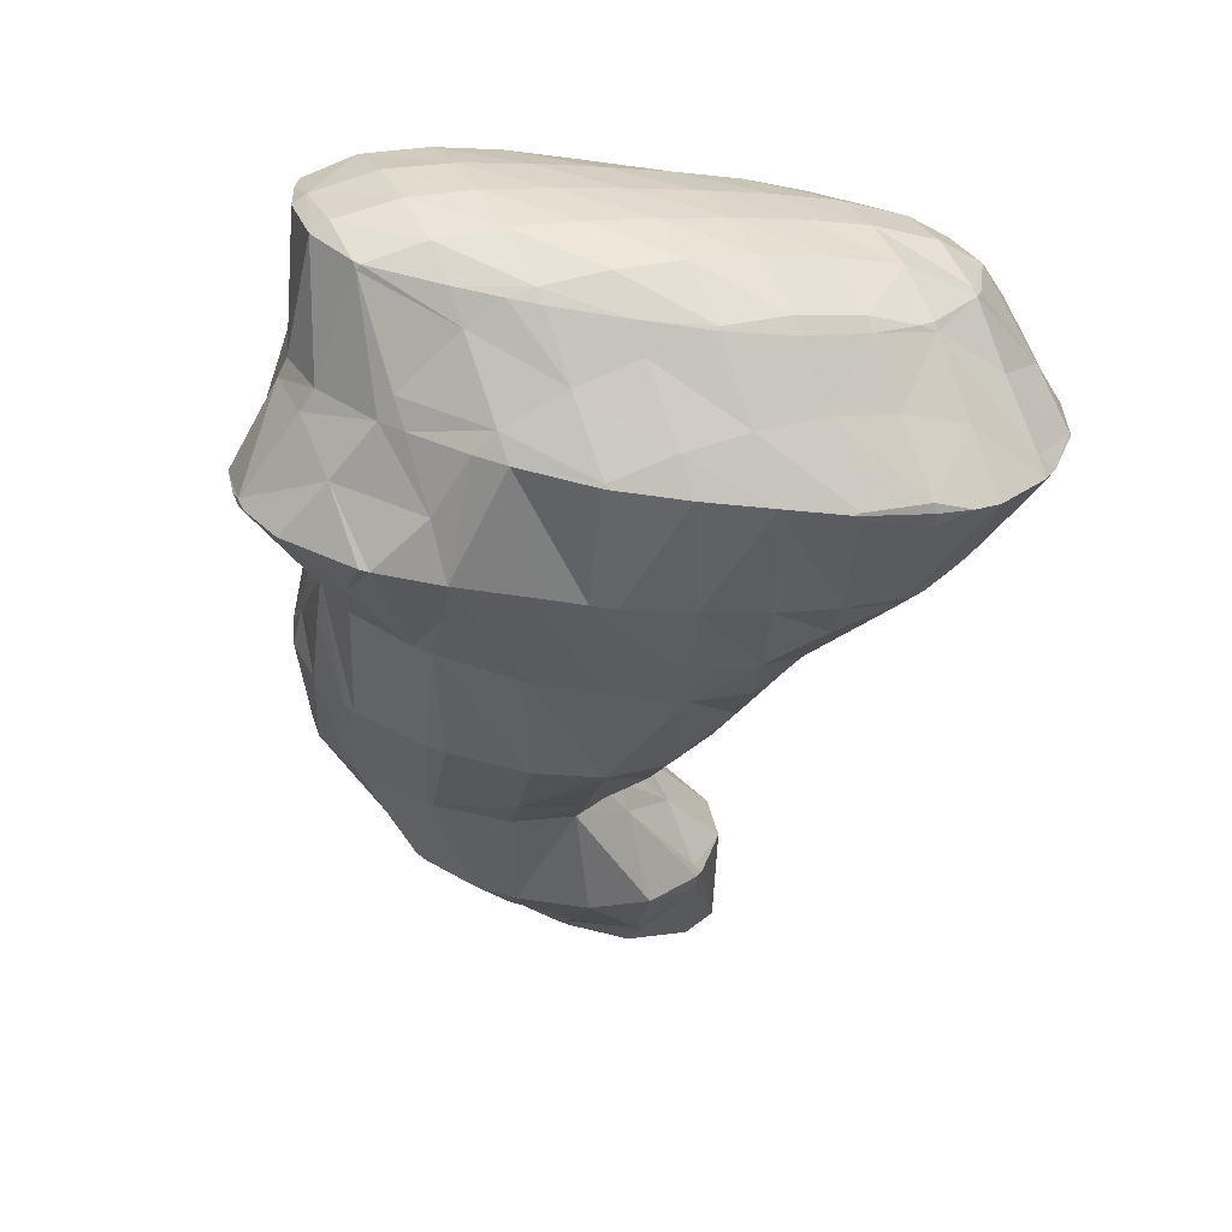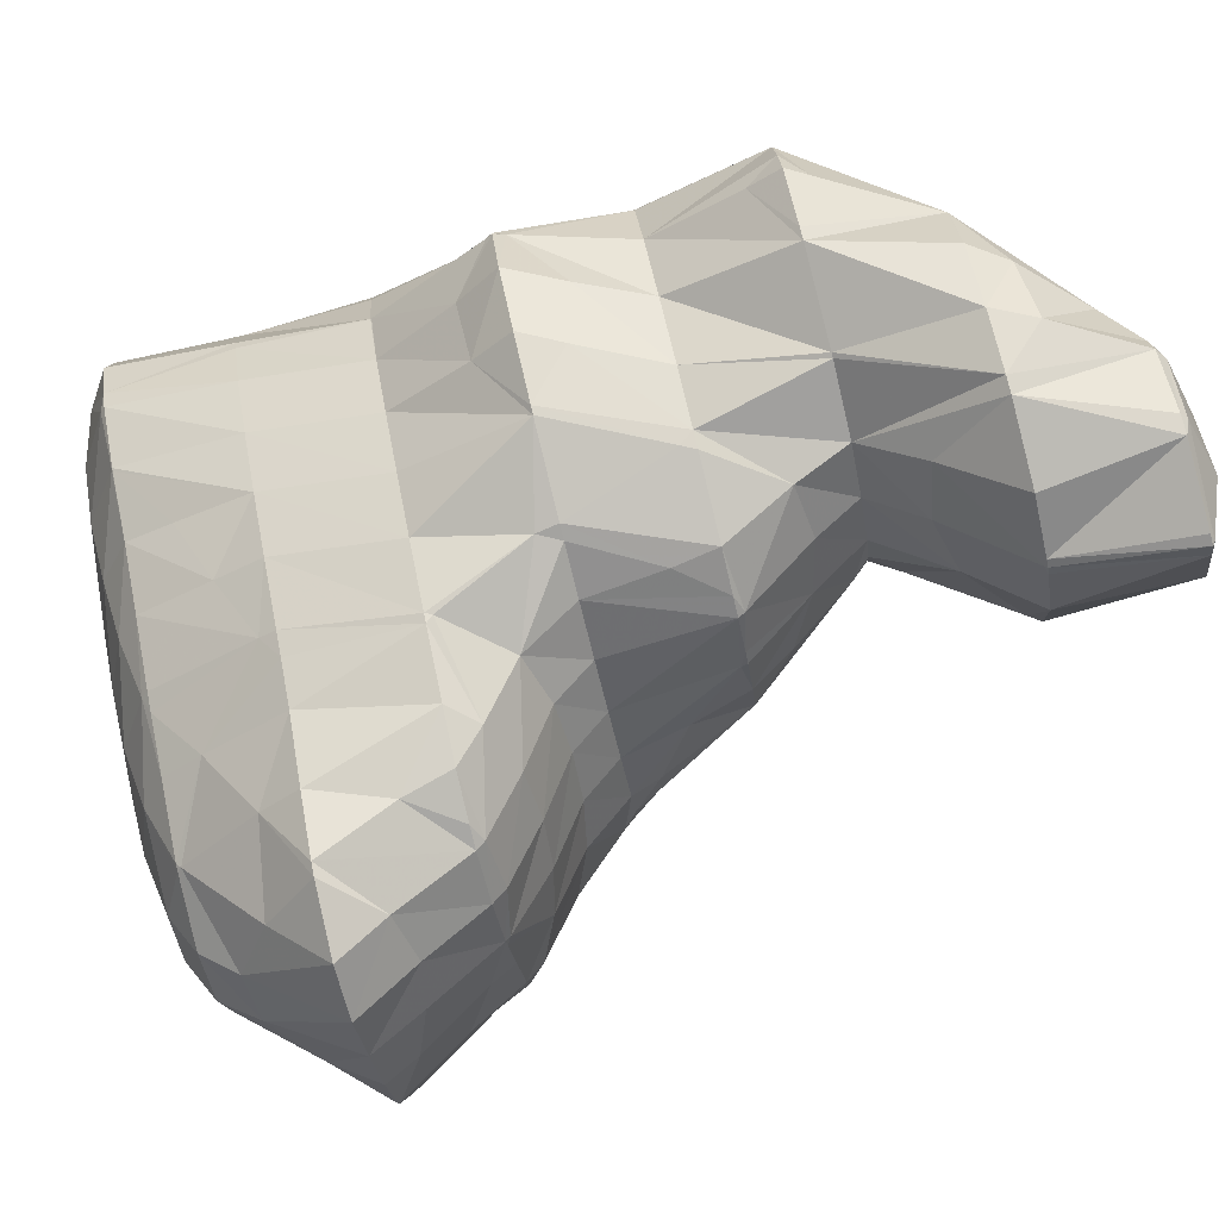
<metadata>
{"format":"obj","ext":"obj","renderer":"f3d","projection":"perspective","resolution":1024,"background":"white","views":[{"elev":18.7,"azim":-54.3,"up":"+Z"},{"elev":12.7,"azim":83.6,"up":"+Y"}]}
</metadata>
<code>
v 217.2 170.8 102
v 216.8 172.8 102.4
v 215.8 171.4 102.7
v 215 169.9 102.4
v 216.4 169.3 101.6
v 214.4 168.5 101.4
v 214.7 168.4 101.2
v 214.3 168.3 101.1
v 216.8 173 102.5
v 215.6 174.8 102.8
v 214.9 173.9 103.3
v 213.9 172.4 103.3
v 213.1 170.9 103
v 212.4 169.4 102.2
v 211.9 168.2 100.9
v 214.6 176.3 103
v 214.2 176.7 103.1
v 214.1 176.5 103.3
v 213 174.9 103.8
v 212.1 173.4 103.7
v 211.3 171.9 103.3
v 210.5 170.5 102.6
v 211.4 168.4 100.9
v 210 169.1 101.3
v 209.9 168.9 100.9
v 212.8 178.3 103.4
v 212.3 177.6 103.9
v 211.3 176 104.1
v 210.4 174.5 103.9
v 209.6 173 103.5
v 208.8 171.6 102.8
v 208.3 170.2 101.5
v 208.2 169.9 101
v 211.4 180 103.7
v 210.6 178.8 104.3
v 209.6 177.2 104.4
v 208.7 175.7 104.1
v 207.9 174.2 103.6
v 207.2 172.7 102.8
v 206.7 171.4 101.3
v 206.7 171.3 101.2
v 210.2 181.6 104
v 210.1 181.6 104
v 210.1 181.6 104
v 208.9 179.9 104.6
v 207.9 178.4 104.6
v 207.1 176.9 104.2
v 206.3 175.4 103.6
v 205.6 174 102.7
v 206.5 171.6 101.3
v 205.3 173.1 101.6
v 208.6 183 104.2
v 208.5 182.8 104.3
v 207.3 181.2 104.8
v 206.4 179.6 104.7
v 205.5 178.1 104.3
v 204.7 176.6 103.6
v 204.1 175.2 102.3
v 204.1 174.9 101.9
v 208 183.3 104.2
v 206.8 183.8 104.3
v 205.8 182.5 104.7
v 204.9 180.9 104.6
v 204 179.3 104.1
v 203.2 177.9 103.3
v 203.6 175.8 102.1
v 202.9 177 102.3
v 204.8 183.6 104.1
v 204.2 183.3 104
v 203.5 182.2 104
v 202.6 180.7 103.6
v 202 179.1 102.8
v 202 179.4 102.8
v 203.3 182.6 103.7
v 202.3 181.1 103.3
v 221.2 171.8 98.78
v 220.6 173.8 99.17
v 219.4 172.2 100.3
v 218.2 170.6 100.9
v 220.6 170.2 98.35
v 217.4 169.1 100.5
v 219.4 168.9 97.94
v 217 167.8 98.89
v 218.2 167.6 97.53
v 216.6 166.5 97.2
v 216.7 166.5 97.13
v 216.6 166.5 97.11
v 220.4 174.1 99.23
v 219.1 175.5 99.43
v 218.4 174.7 100.4
v 216.9 172.9 102.3
v 214.1 167.3 99.24
v 214.5 165.8 96.77
v 213.8 166 97.26
v 213.8 165.7 96.69
v 217.6 177 99.63
v 216.2 175.6 101.8
v 211.9 168.1 100.7
v 211.7 166.9 98.43
v 211.5 165.8 96.51
v 216.6 178.1 99.8
v 216.1 178.6 99.9
v 215.9 178.4 100.3
v 209.8 167.9 98.95
v 210.7 166.1 96.52
v 209.6 166.7 96.85
v 209.6 166.7 96.56
v 214.7 180.1 100.1
v 213.9 179.4 101.4
v 208.1 169.1 99.07
v 207.9 167.9 96.79
v 207.9 167.9 96.7
v 213.2 181.5 100.4
v 212.1 180.6 102.4
v 206.6 170.3 98.83
v 207.8 168 96.72
v 206.5 169.4 96.96
v 211.6 182.7 100.6
v 205.3 172.7 100.6
v 205.1 171.5 98.38
v 205.1 171 97.23
v 210 183.8 100.7
v 203.9 174 99.92
v 203.7 172.8 97.69
v 203.7 172.8 97.55
v 208.4 184.5 100.8
v 208.1 184.6 100.8
v 202.9 176.6 101.3
v 202.7 175.4 98.88
v 203.6 172.9 97.59
v 202.7 175 98.03
v 205.5 184.3 101.1
v 205.7 184.4 100.6
v 201.9 179.2 102.6
v 202 178.1 99.56
v 202.4 176 98.24
v 202 177.8 98.65
v 205.7 184.4 100.6
v 204 183.5 100.2
v 202.7 182.3 99.82
v 201.9 180.7 99.37
v 201.8 178.6 98.83
v 220.4 172.7 97.41
v 219.7 171.3 96.67
v 218.8 169.8 96.51
v 217.8 168.2 96.63
v 216.6 166.6 97.07
v 219.6 175.3 97.13
v 219.6 174 95.33
v 219.6 174.6 95.48
v 218.9 172.4 94.91
v 217.8 171.1 94.51
v 217.6 170.9 94.43
v 216.6 169.6 94.8
v 215.5 167.9 95.23
v 214.2 166.2 96.22
v 219.5 176 95.78
v 218.8 177.4 96.04
v 216.4 170 94.12
v 214.8 168.9 93.74
v 213.9 168.6 93.58
v 213.1 167.6 94.39
v 217.6 179.1 96.34
v 217.5 179.3 96.38
v 212.4 168.5 93.42
v 209.8 166.9 96.12
v 211.6 168.6 93.39
v 216 180.8 96.64
v 209.8 169.5 93.44
v 208 167.9 96.55
v 214.5 182.2 96.85
v 208 170.6 93.56
v 212.9 183.4 97.04
v 206.4 171.8 93.74
v 211.3 184.5 97.19
v 204.9 173.3 93.98
v 209.5 185.3 97.26
v 209.4 185.3 97.26
v 204.5 173.9 94.09
v 203.6 175 94.31
v 207.3 185.5 97.16
v 202 177.1 96.47
v 202.3 176.8 94.64
v 206.4 185.5 97.09
v 204.8 185.3 96.92
v 204.1 184.5 97.98
v 202.6 182.7 99.22
v 201.8 181.2 98.71
v 201.3 179.8 97.18
v 201.2 178.5 94.98
v 201.1 178.7 95.04
v 204.1 185.1 96.82
v 202.3 184.3 96.5
v 201.5 183.4 96.21
v 201.1 182.9 96.22
v 200.7 181.1 95.59
v 201 182.6 95.98
v 201.2 182.9 96.08
v 219.4 174.2 95.09
v 218.7 172.7 94.53
v 217.8 171.2 94.38
v 218.7 176.8 95.07
v 218.1 175.4 94.08
v 217.3 174 93.52
v 216.5 172.5 93.19
v 215.5 171 93.09
v 214.5 169.4 93.25
v 217.5 179.2 96.17
v 217.4 178.2 94.07
v 216.8 176.8 93.21
v 216 175.3 92.67
v 215.1 173.8 92.31
v 214.2 172.3 92.13
v 213.2 170.7 92.25
v 211.9 169 93.08
v 217 181.1 93.68
v 216.9 179.4 92.59
v 217.1 180.9 92.98
v 216.2 177.7 92.14
v 215.4 176.2 91.72
v 214.5 174.7 91.3
v 213.5 173.4 90.89
v 212.5 172.7 90.66
v 212.1 172.1 90.89
v 210.5 170.2 92.43
v 217.1 181.3 93.08
v 216.5 183.9 93.65
v 211.8 172.4 90.53
v 210 172.4 90.37
v 209.1 171.5 91.61
v 216.4 184.1 93.69
v 215.3 185.7 94.02
v 214.4 184.9 94.99
v 208.2 173.3 90.46
v 207.5 172.7 91.58
v 213.8 187.1 94.24
v 212.8 186.1 95.25
v 206.8 174.9 90.73
v 205.3 173.6 93.26
v 211.8 187.7 94.25
v 211.7 187.6 94.39
v 209.5 185.3 97.23
v 205.5 176.7 91.09
v 211.7 187.7 94.24
v 209.3 187.3 93.96
v 209.2 187.3 93.95
v 205.4 177 91.14
v 203.2 177.7 93.32
v 204.6 179.2 91.63
v 207.7 186.2 93.58
v 205.1 185 95.35
v 206.4 185 93.18
v 204.8 183.8 93.31
v 205.2 183.7 92.78
v 203.8 182.2 93.04
v 204.5 182 92.31
v 202.5 180.5 93.72
v 204.5 179.8 91.77
v 201.2 182.9 95.93
v 217.4 180.2 90.43
v 217.3 179.5 88.89
v 217.2 178.9 88.74
v 216.4 177.8 88.42
v 216.1 177.4 88.49
v 214.6 175.6 89.54
v 213.4 173.8 90.11
v 217 183.1 90.17
v 217.6 180.8 89.22
v 217.1 183 89.73
v 216.1 177.5 88.31
v 214.6 176.4 87.93
v 212.8 175.5 87.58
v 211.1 173.6 89.17
v 212.7 175.5 87.58
v 215.4 185.4 92.71
v 216.8 183.5 89.81
v 215.8 184.9 90.08
v 210.4 175.5 87.38
v 210 175.1 87.95
v 214 186.8 92.48
v 214.3 186.4 90.34
v 208.9 176.1 87.42
v 208.5 176.3 87.44
v 211.9 187.7 93.91
v 212.7 187.6 90.52
v 208.2 176.7 87.49
v 206 177.1 89.95
v 207.1 177.8 87.69
v 209.5 187.4 93.36
v 210.7 188.2 90.51
v 206 180 88.14
v 210.5 188.2 90.49
v 208.3 187.6 90.19
v 207.9 187.3 90.08
v 206.7 185.9 91.04
v 205.5 184.2 91.49
v 205.6 183.4 88.96
v 205.6 183 88.84
v 205.8 180.6 88.27
v 206.9 186.4 89.8
v 206 184.9 89.35
v 217.1 179 88.55
v 217.1 182.1 87.4
v 216.3 180.6 86.7
v 215.3 179 86.56
v 214.1 177.3 86.83
v 212.8 175.6 87.57
v 217.1 185.2 86.48
v 217.1 185.3 86.52
v 216.9 183.1 85.96
v 215.9 181.6 85.51
v 214.7 180.2 85.09
v 213.7 179.6 84.86
v 213.2 178.9 85.12
v 211.7 177.1 86.2
v 216.2 187.9 87.09
v 212.9 179.3 84.73
v 211.2 179.3 84.6
v 210.4 178.4 85.39
v 208.6 176.4 87.33
v 216 188.2 87.15
v 214.9 189.6 87.39
v 214.3 189 88.2
v 209.5 180.4 84.74
v 208.8 179.6 85.64
v 213.9 189.8 87.37
v 212.7 189.9 87.31
v 208.4 182.5 85.15
v 206.4 180.4 87.59
v 211.4 189.4 87.09
v 209.7 188.4 86.72
v 209.1 187.8 86.51
v 208 185.1 85.79
v 207.2 185.1 87.23
v 208.4 186.4 86.13
v 208.3 182.7 85.21
v 208.5 187 86.29
v 220.1 180.6 81.83
v 220.1 180.8 81.89
v 220 180.6 81.9
v 219.9 180.4 81.77
v 220.5 182.5 82.32
v 220.1 184.7 82.83
v 218.4 182.9 84.31
v 217.4 181.3 84.07
v 218.8 179.3 81.41
v 216.7 179.8 83.16
v 216.4 178.6 81.36
v 216.7 178.5 81.06
v 216.4 178.5 81.02
v 219.8 185.1 82.92
v 218.8 186.6 83.19
v 213.7 179.2 83.95
v 214.2 178.7 80.91
v 217.2 187.9 83.39
v 212.5 179.8 81.04
v 214.9 189.4 86.69
v 215.2 188.5 83.37
v 211.2 181.6 81.38
v 212.6 189.1 85.75
v 215.2 188.5 83.36
v 212.4 188 83.52
v 212.9 187.9 83.05
v 212.2 187.4 82.87
v 210.7 182.8 81.62
v 208.7 182.7 84.58
v 210.6 184.6 82.06
v 208.7 187 86.03
v 211.4 186.7 82.64
v 210.6 185 82.18
v 221.6 181.3 78.36
v 221.6 181.6 78.43
v 221.3 181.1 78.26
v 221.1 183.9 78.93
v 220.8 184.3 79.02
v 220 180.2 77.96
v 218.4 180.3 77.84
v 216.8 178.8 80.38
v 219 186.3 81.88
v 219.2 185.6 79.2
v 216.7 181.3 77.96
v 215.7 180.3 79.02
v 217.3 187.5 82.19
v 218.5 185.7 79.16
v 217 186.3 80.07
v 216.5 185 78.84
v 215.8 183.1 78.32
v 215.4 183.3 78.6
v 216.2 184.6 78.71
v 213.8 181.3 79.72
v 215.2 188.4 83.33
v 214.8 187.2 81.57
v 216.4 184.9 78.81
v 214.1 185.7 80.58
v 213.1 184.1 80.23
v 211.8 182.3 80.83
v 211.8 186.6 82.3
v 210.8 185 81.97
v 221.5 181.4 78.28
v 220.8 184.2 78.8
v 220.1 182.7 77.83
v 219 181.1 77.59
v 219.1 185.3 78.88
v 218.4 183.9 77.96
v 217.4 182.3 77.69
v 216.4 184.9 78.77
g foo
f 1 2 3
f 1 3 4
f 1 4 5
f 5 4 6
f 5 6 7
f 8 7 6
f 9 10 11
f 9 11 2
f 2 11 3
f 3 11 12
f 13 4 12
f 4 3 12
f 14 6 13
f 6 4 13
f 8 6 14
f 8 14 15
f 16 17 18
f 16 18 10
f 10 18 11
f 11 18 19
f 20 12 19
f 12 11 19
f 21 13 20
f 13 12 20
f 22 14 21
f 14 13 21
f 15 14 23
f 23 14 24
f 24 14 22
f 25 23 24
f 26 27 18
f 26 18 17
f 28 19 27
f 19 18 27
f 29 20 28
f 20 19 28
f 30 21 29
f 21 20 29
f 31 22 30
f 22 21 30
f 32 24 31
f 24 22 31
f 25 24 32
f 25 32 33
f 34 35 27
f 34 27 26
f 36 28 35
f 28 27 35
f 37 29 36
f 29 28 36
f 38 30 37
f 30 29 37
f 39 31 38
f 31 30 38
f 40 32 39
f 32 31 39
f 33 32 40
f 33 40 41
f 42 43 44
f 42 44 34
f 34 44 35
f 35 44 45
f 46 36 45
f 36 35 45
f 47 37 46
f 37 36 46
f 48 38 47
f 38 37 47
f 49 39 48
f 39 38 48
f 50 40 51
f 51 40 49
f 49 40 39
f 50 41 40
f 52 53 44
f 52 44 43
f 54 45 53
f 45 44 53
f 55 46 54
f 46 45 54
f 56 47 55
f 47 46 55
f 57 48 56
f 48 47 56
f 58 49 57
f 49 48 57
f 51 49 58
f 51 58 59
f 52 60 53
f 61 62 60
f 60 62 53
f 53 62 54
f 63 55 62
f 55 54 62
f 64 56 63
f 56 55 63
f 65 57 64
f 57 56 64
f 66 58 67
f 67 58 65
f 65 58 57
f 66 59 58
f 61 68 62
f 69 70 68
f 68 70 62
f 62 70 63
f 71 64 70
f 64 63 70
f 72 65 73
f 73 65 71
f 71 65 64
f 72 67 65
f 69 74 70
f 75 71 70
f 75 70 74
f 75 73 71
f 76 77 78
f 76 78 79
f 76 79 80
f 80 79 81
f 80 81 82
f 82 81 83
f 82 83 84
f 84 83 85
f 84 85 86
f 87 86 85
f 88 89 90
f 88 90 77
f 77 90 78
f 78 90 91
f 2 1 91
f 1 79 91
f 79 78 91
f 81 1 5
f 81 79 1
f 83 5 7
f 83 81 5
f 7 8 83
f 8 92 83
f 92 85 83
f 87 85 93
f 93 85 94
f 94 85 92
f 95 93 94
f 96 97 90
f 96 90 89
f 10 9 97
f 9 91 97
f 91 90 97
f 91 9 2
f 98 8 15
f 98 92 8
f 99 94 98
f 94 92 98
f 95 94 99
f 95 99 100
f 101 102 103
f 103 17 16
f 103 16 97
f 103 97 101
f 101 97 96
f 97 16 10
f 98 15 23
f 23 25 98
f 25 104 98
f 104 99 98
f 100 99 105
f 105 99 106
f 106 99 104
f 107 105 106
f 108 109 103
f 108 103 102
f 103 26 17
f 103 109 26
f 110 25 33
f 110 104 25
f 111 106 110
f 106 104 110
f 107 106 111
f 107 111 112
f 113 114 109
f 113 109 108
f 109 34 26
f 109 114 34
f 115 33 41
f 115 110 33
f 116 111 117
f 117 111 115
f 115 111 110
f 116 112 111
f 114 113 42
f 42 113 43
f 43 113 118
f 114 42 34
f 119 50 51
f 41 50 115
f 50 119 115
f 119 120 115
f 117 115 120
f 117 120 121
f 43 118 52
f 118 122 52
f 123 51 59
f 123 119 51
f 124 120 123
f 120 119 123
f 121 120 124
f 121 124 125
f 122 126 60
f 122 60 52
f 60 127 61
f 60 126 127
f 128 66 67
f 59 66 123
f 66 128 123
f 128 129 123
f 130 124 131
f 131 124 129
f 129 124 123
f 130 125 124
f 68 61 132
f 132 61 133
f 133 61 127
f 132 69 68
f 134 72 73
f 67 72 128
f 72 134 128
f 134 135 128
f 136 129 137
f 137 129 135
f 135 129 128
f 136 131 129
f 133 138 132
f 132 138 69
f 69 138 74
f 74 138 139
f 74 139 75
f 139 140 75
f 73 75 134
f 134 75 141
f 141 75 140
f 142 135 134
f 142 134 141
f 142 137 135
f 143 77 76
f 143 76 80
f 143 80 144
f 144 80 82
f 144 82 145
f 145 82 84
f 145 84 146
f 146 84 86
f 146 86 147
f 147 86 87
f 148 89 88
f 88 77 143
f 88 143 149
f 88 149 148
f 148 149 150
f 151 143 144
f 151 149 143
f 152 144 145
f 152 151 144
f 153 152 154
f 152 145 154
f 145 146 154
f 155 154 147
f 154 146 147
f 93 156 87
f 87 156 147
f 147 156 155
f 156 93 95
f 157 158 148
f 148 158 89
f 89 158 96
f 157 148 150
f 153 154 159
f 160 154 155
f 160 159 154
f 161 160 162
f 160 155 162
f 155 156 162
f 156 95 100
f 156 100 162
f 163 164 102
f 163 102 101
f 96 163 101
f 96 158 163
f 161 162 165
f 100 105 166
f 100 166 167
f 100 167 162
f 162 167 165
f 166 105 107
f 102 164 108
f 164 168 108
f 169 166 170
f 169 167 166
f 166 107 112
f 166 112 170
f 108 168 113
f 168 171 113
f 170 116 169
f 116 117 169
f 117 172 169
f 170 112 116
f 113 171 118
f 171 173 118
f 121 174 117
f 174 172 117
f 118 173 122
f 173 175 122
f 125 176 121
f 176 174 121
f 175 177 126
f 175 126 122
f 126 178 127
f 126 177 178
f 131 179 130
f 131 180 179
f 179 176 125
f 179 125 130
f 127 178 133
f 178 181 133
f 182 136 137
f 182 183 136
f 136 183 131
f 131 183 180
f 181 184 138
f 181 138 133
f 185 186 184
f 186 139 184
f 139 138 184
f 186 140 139
f 186 187 140
f 187 141 140
f 187 188 141
f 188 142 141
f 188 189 142
f 182 137 142
f 182 142 189
f 182 189 190
f 190 189 191
f 190 183 182
f 185 192 186
f 193 187 186
f 193 186 192
f 194 195 193
f 193 195 187
f 187 195 188
f 196 189 197
f 197 189 195
f 195 189 188
f 196 191 189
f 194 198 195
f 198 197 195
f 199 150 149
f 199 149 151
f 199 151 200
f 200 151 152
f 200 152 201
f 201 152 153
f 202 158 157
f 150 199 157
f 157 199 202
f 202 199 203
f 204 203 200
f 203 199 200
f 205 204 201
f 204 200 201
f 159 206 153
f 153 206 201
f 201 206 205
f 206 159 160
f 206 160 207
f 207 160 161
f 208 164 163
f 158 202 163
f 163 202 208
f 208 202 209
f 210 209 203
f 209 202 203
f 211 210 204
f 210 203 204
f 212 211 205
f 211 204 205
f 213 212 206
f 212 205 206
f 214 213 207
f 213 206 207
f 165 215 161
f 161 215 207
f 207 215 214
f 215 165 167
f 216 168 164
f 216 164 208
f 217 218 209
f 218 216 209
f 216 208 209
f 219 209 210
f 219 217 209
f 220 210 211
f 220 219 210
f 221 211 212
f 221 220 211
f 222 212 213
f 222 221 212
f 223 222 224
f 222 213 224
f 213 214 224
f 225 224 215
f 224 214 215
f 215 167 169
f 215 169 225
f 226 227 216
f 216 227 168
f 168 227 171
f 226 216 218
f 223 224 228
f 229 228 230
f 228 224 230
f 224 225 230
f 225 169 172
f 225 172 230
f 231 232 233
f 231 233 227
f 233 173 227
f 173 171 227
f 234 230 235
f 234 229 230
f 230 172 174
f 230 174 235
f 236 237 233
f 236 233 232
f 233 175 173
f 233 237 175
f 238 235 239
f 238 234 235
f 235 174 176
f 235 176 239
f 240 241 237
f 240 237 236
f 177 175 242
f 175 237 242
f 237 241 242
f 242 178 177
f 239 179 238
f 179 180 238
f 180 243 238
f 239 176 179
f 240 244 241
f 245 242 241
f 245 241 244
f 242 245 178
f 245 246 178
f 246 181 178
f 247 248 249
f 247 243 248
f 248 243 183
f 183 243 180
f 246 250 184
f 246 184 181
f 251 185 252
f 185 184 252
f 184 250 252
f 252 253 251
f 252 254 253
f 254 255 253
f 254 256 255
f 256 257 255
f 256 258 257
f 190 191 257
f 190 257 258
f 190 258 248
f 248 258 249
f 248 183 190
f 251 192 185
f 253 193 192
f 253 192 251
f 193 253 194
f 194 253 259
f 259 253 255
f 197 259 196
f 196 259 257
f 257 259 255
f 257 191 196
f 259 198 194
f 259 197 198
f 260 218 217
f 260 217 261
f 261 217 262
f 262 217 219
f 263 262 264
f 264 262 220
f 220 262 219
f 264 220 221
f 264 221 265
f 265 221 222
f 265 222 266
f 266 222 223
f 267 227 226
f 226 218 260
f 226 260 268
f 226 268 267
f 267 268 269
f 268 260 261
f 263 264 270
f 271 264 265
f 271 270 264
f 272 265 266
f 272 271 265
f 223 228 273
f 223 273 274
f 223 274 266
f 266 274 272
f 273 228 229
f 275 232 231
f 231 227 267
f 231 267 276
f 231 276 275
f 275 276 277
f 276 267 269
f 278 273 279
f 278 274 273
f 273 229 234
f 273 234 279
f 280 236 232
f 280 232 275
f 277 280 275
f 277 281 280
f 278 279 282
f 279 234 282
f 282 234 283
f 283 234 238
f 284 240 236
f 284 236 280
f 281 284 280
f 281 285 284
f 286 287 288
f 286 283 287
f 287 283 243
f 243 283 238
f 284 244 240
f 244 289 245
f 289 244 290
f 290 244 284
f 284 285 290
f 289 246 245
f 287 247 288
f 247 249 288
f 249 291 288
f 287 243 247
f 290 292 289
f 289 292 246
f 246 292 250
f 250 292 293
f 294 295 293
f 295 252 293
f 252 250 293
f 295 254 252
f 295 296 254
f 296 297 254
f 297 298 254
f 298 256 254
f 256 298 258
f 298 299 258
f 299 291 249
f 299 249 258
f 294 300 295
f 301 296 295
f 301 295 300
f 301 297 296
f 302 261 262
f 302 262 263
f 303 269 268
f 261 302 268
f 268 302 303
f 303 302 304
f 270 305 263
f 263 305 302
f 302 305 304
f 305 270 271
f 305 271 306
f 306 271 272
f 306 272 307
f 307 272 274
f 308 309 277
f 308 277 276
f 269 303 276
f 303 310 276
f 310 308 276
f 311 303 304
f 311 310 303
f 312 304 305
f 312 311 304
f 313 312 314
f 312 305 314
f 305 306 314
f 315 314 307
f 314 306 307
f 307 274 278
f 307 278 315
f 277 309 281
f 309 316 281
f 313 314 317
f 318 317 319
f 317 314 319
f 314 315 319
f 282 320 278
f 278 320 315
f 315 320 319
f 320 282 283
f 321 322 323
f 321 323 316
f 323 285 316
f 285 281 316
f 324 319 325
f 324 318 319
f 288 325 286
f 286 325 320
f 320 325 319
f 320 283 286
f 322 326 323
f 323 326 285
f 326 327 285
f 327 290 285
f 328 325 329
f 328 324 325
f 325 288 291
f 325 291 329
f 327 330 292
f 327 292 290
f 292 330 293
f 330 331 293
f 293 332 294
f 293 331 332
f 333 334 335
f 297 334 298
f 334 333 298
f 333 336 298
f 329 299 328
f 328 299 336
f 336 299 298
f 329 291 299
f 332 337 300
f 332 300 294
f 334 301 335
f 335 301 337
f 337 301 300
f 334 297 301
f 338 339 340
f 341 338 340
f 342 343 344
f 342 344 339
f 339 344 340
f 340 344 345
f 341 340 346
f 346 340 347
f 347 340 345
f 346 347 348
f 346 348 349
f 350 349 348
f 351 352 309
f 351 309 308
f 344 343 310
f 343 351 310
f 351 308 310
f 345 310 311
f 345 344 310
f 347 311 312
f 347 345 311
f 312 313 347
f 313 353 347
f 353 348 347
f 350 348 353
f 350 353 354
f 309 352 316
f 352 355 316
f 353 313 317
f 317 318 353
f 353 318 354
f 354 318 356
f 357 322 321
f 357 321 358
f 321 316 358
f 316 355 358
f 324 359 318
f 359 356 318
f 357 326 322
f 327 326 357
f 327 357 358
f 327 358 360
f 360 358 361
f 361 362 360
f 361 363 362
f 364 362 363
f 365 366 367
f 365 359 366
f 366 359 328
f 328 359 324
f 360 330 327
f 362 331 330
f 362 330 360
f 332 331 362
f 332 362 364
f 332 364 368
f 368 364 369
f 335 368 333
f 368 369 333
f 369 370 333
f 366 336 367
f 367 336 370
f 370 336 333
f 366 328 336
f 368 337 332
f 368 335 337
f 371 372 339
f 371 339 338
f 373 371 338
f 373 338 341
f 374 375 343
f 374 343 342
f 339 374 342
f 339 372 374
f 346 373 341
f 346 376 373
f 377 376 378
f 378 376 349
f 349 376 346
f 378 349 350
f 379 352 351
f 379 351 380
f 351 343 380
f 343 375 380
f 381 378 382
f 381 377 378
f 378 350 354
f 378 354 382
f 383 355 352
f 383 352 379
f 380 384 379
f 384 385 379
f 385 383 379
f 386 385 384
f 387 388 389
f 387 381 388
f 381 382 388
f 382 390 388
f 382 354 356
f 382 356 390
f 391 358 355
f 391 355 383
f 392 391 385
f 391 383 385
f 386 393 385
f 393 394 385
f 394 392 385
f 393 389 394
f 389 388 394
f 388 395 394
f 396 395 390
f 395 388 390
f 390 356 359
f 390 359 396
f 391 361 358
f 392 363 361
f 392 361 391
f 363 392 364
f 364 392 397
f 397 392 394
f 398 397 395
f 397 394 395
f 367 398 365
f 365 398 396
f 396 398 395
f 396 359 365
f 397 369 364
f 398 370 369
f 398 369 397
f 398 367 370
f 399 372 371
f 399 371 373
f 400 375 374
f 372 399 374
f 374 399 400
f 400 399 401
f 376 402 373
f 373 402 399
f 399 402 401
f 402 376 377
f 403 380 375
f 403 375 400
f 404 403 401
f 403 400 401
f 405 404 402
f 404 401 402
f 402 377 381
f 402 381 405
f 403 384 380
f 384 403 386
f 386 403 406
f 406 403 404
f 389 406 387
f 387 406 405
f 405 406 404
f 405 381 387
f 406 393 386
f 406 389 393
g

</code>
